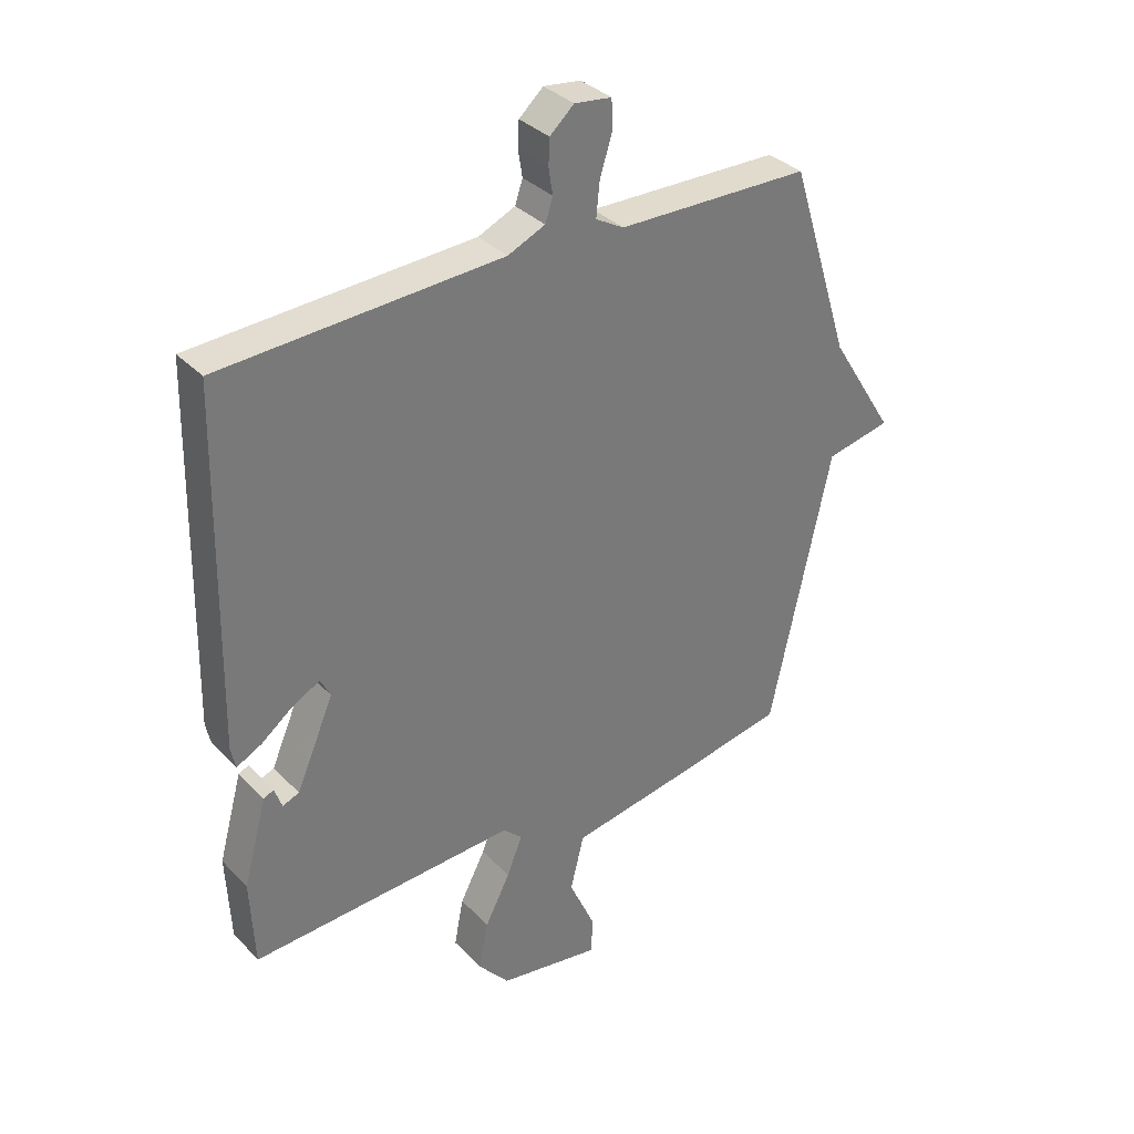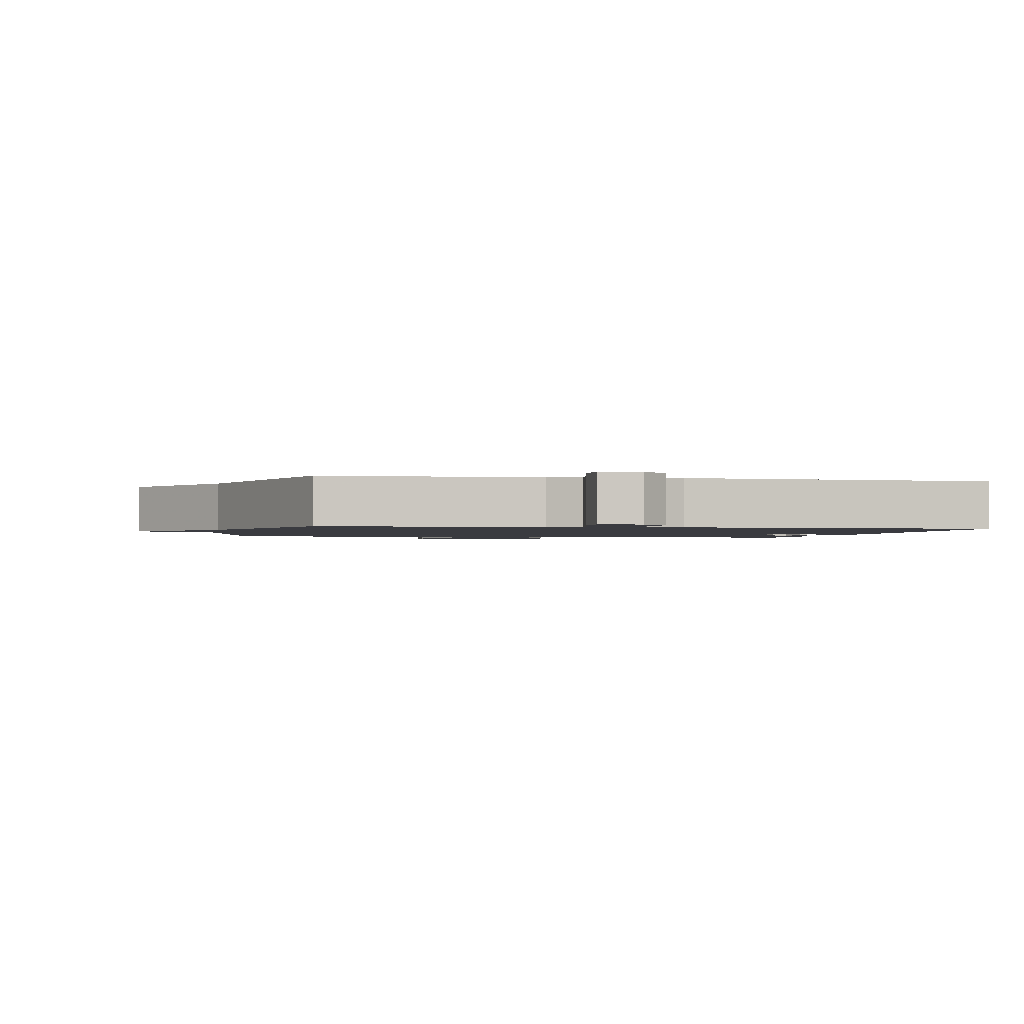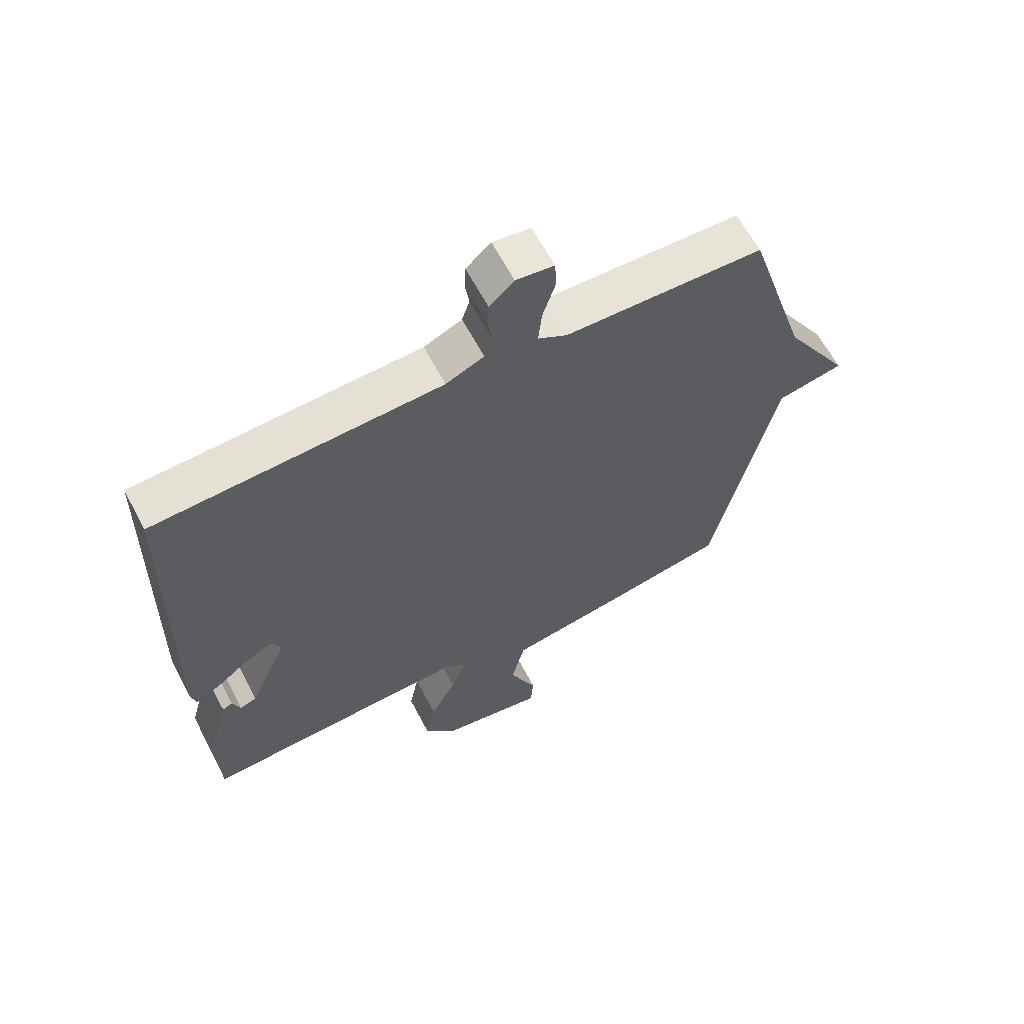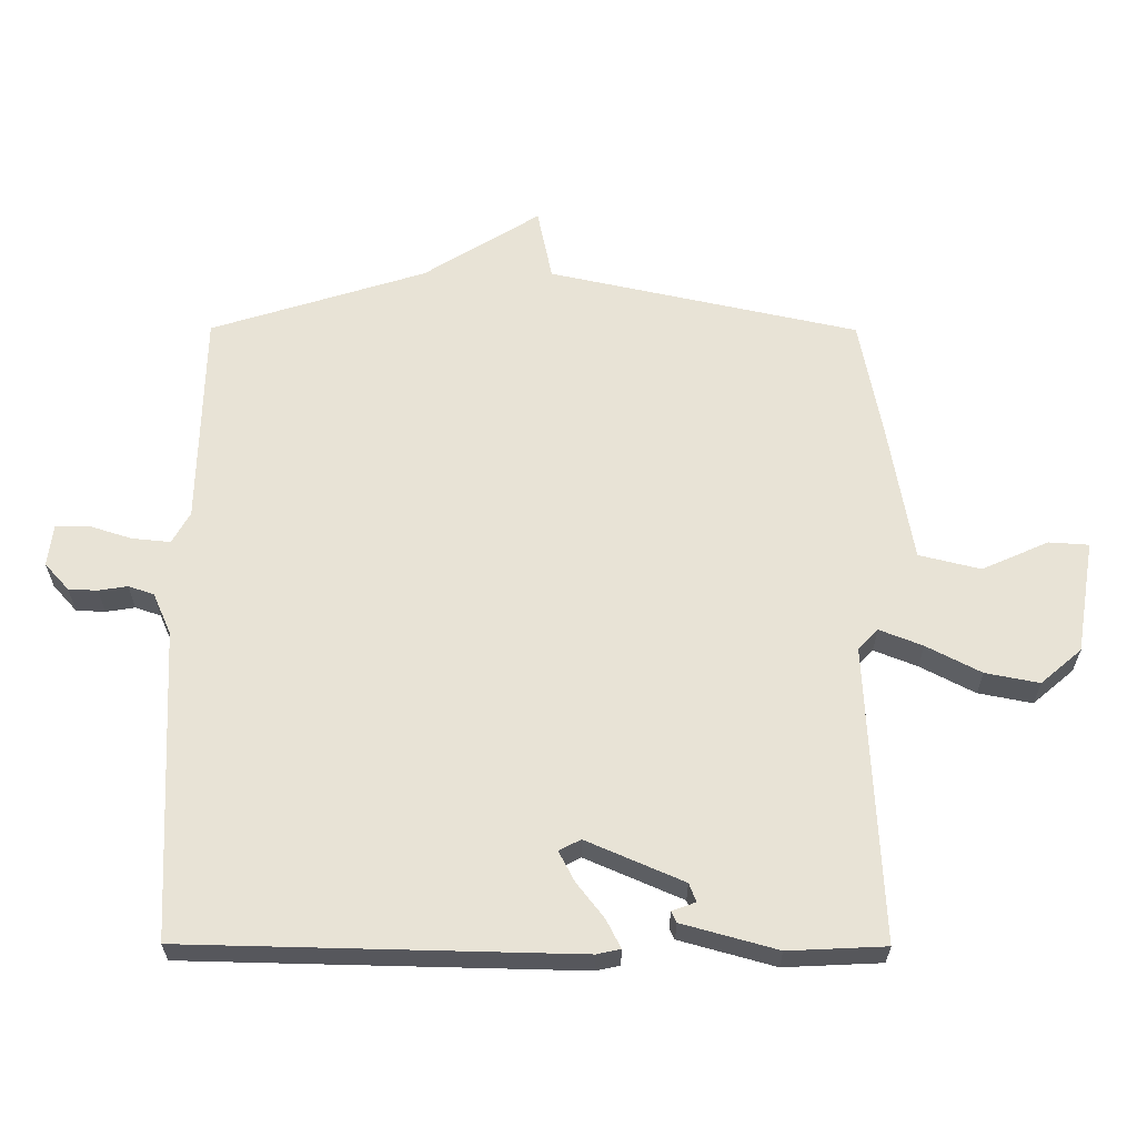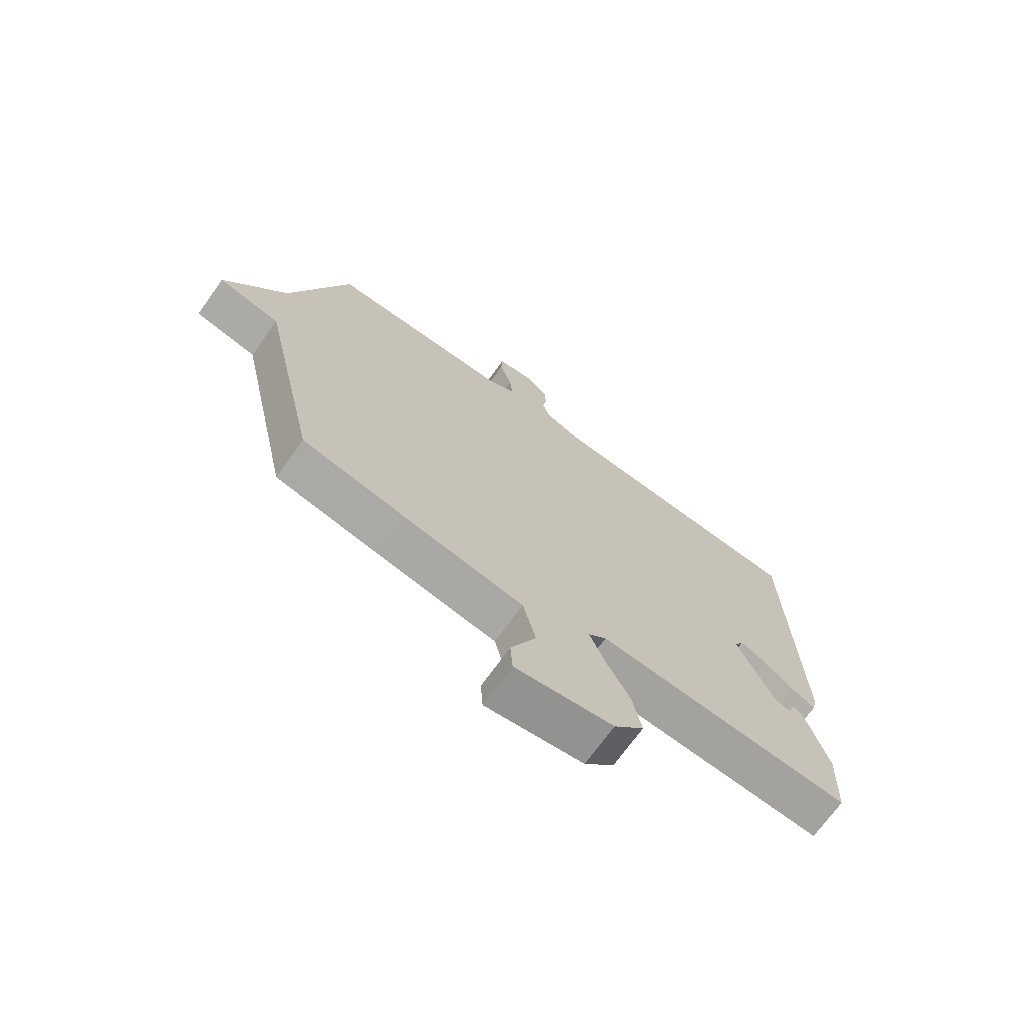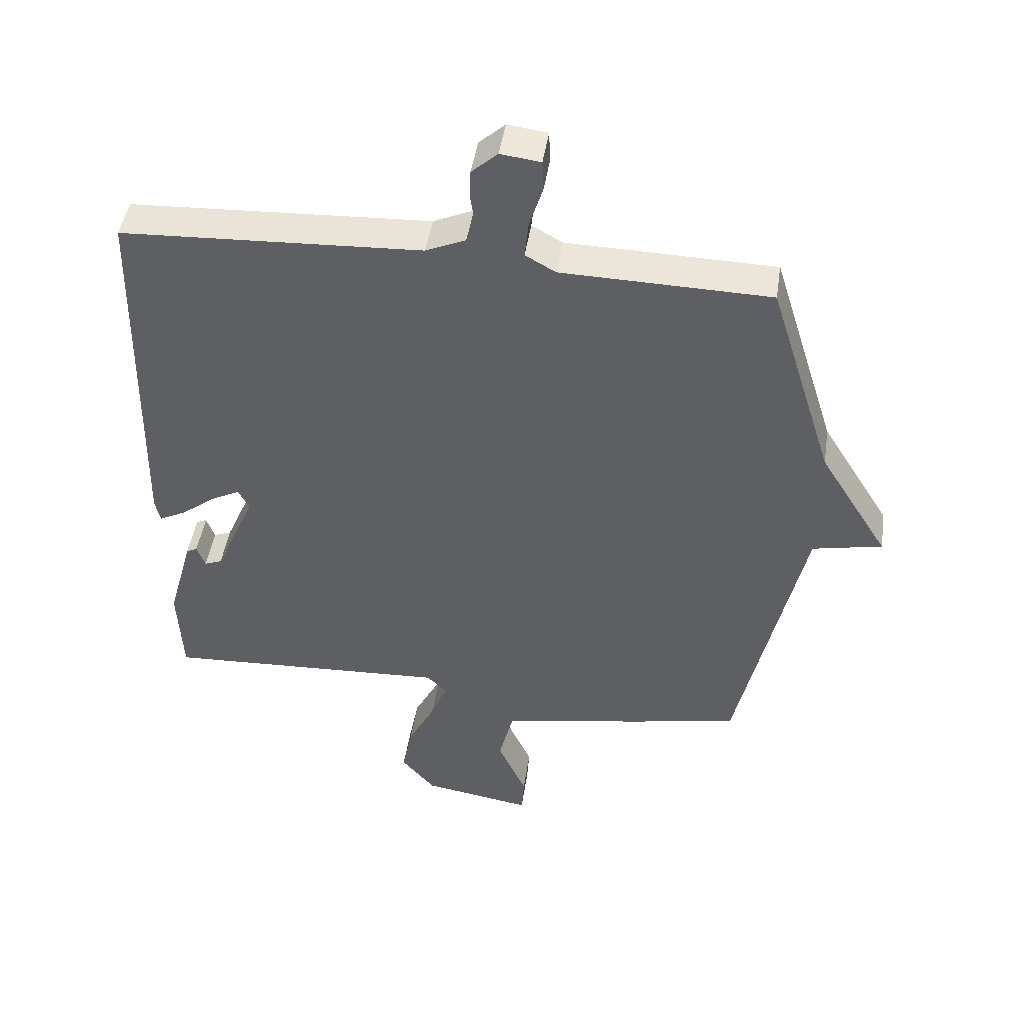
<metadata>
{"format":"obj","ext":"obj","renderer":"f3d","projection":"perspective","resolution":1024,"background":"white","views":[{"elev":34.3,"azim":143.3,"up":"+Z"},{"elev":-1.4,"azim":-12.1,"up":"+Y"},{"elev":63.0,"azim":152.2,"up":"+Z"},{"elev":62.5,"azim":90.2,"up":"+Y"},{"elev":-71.2,"azim":-35.7,"up":"+Z"},{"elev":46.3,"azim":-171.4,"up":"+Z"}]}
</metadata>
<code>
v -0.5 0.07 -0.5
v -0.603 0.07 -0.028
v -0.713 0.07 -0.005
v -0.603 0.07 0.172
v -0.5 0.07 0.5
v -0.172 0.07 0.507
v -0.124 0.07 0.534
v -0.13 0.07 0.593
v -0.151 0.07 0.659
v -0.149 0.07 0.708
v -0.086 0.07 0.716
v -0.045 0.07 0.679
v -0.043 0.07 0.635
v -0.05 0.07 0.591
v -0.037 0.07 0.552
v 0.026 0.07 0.524
v 0.5 0.07 0.5
v 0.513 0.07 -0.095
v 0.505 0.07 -0.131
v 0.462 0.07 -0.109
v 0.408 0.07 -0.067
v 0.362 0.07 -0.043
v 0.345 0.07 -0.076
v 0.409 0.07 -0.224
v 0.437 0.07 -0.235
v 0.45 0.07 -0.199
v 0.467 0.07 -0.207
v 0.507 0.07 -0.352
v 0.5 0.07 -0.5
v 0.049 0.07 -0.477
v 0.017 0.07 -0.507
v 0.043 0.07 -0.573
v 0.086 0.07 -0.656
v 0.102 0.07 -0.738
v 0.049 0.07 -0.8
v -0.124 0.07 -0.828
v -0.128 0.07 -0.767
v -0.083 0.07 -0.666
v -0.106 0.07 -0.572
v -0.318 0.07 -0.535
v -0.5 0 -0.5
v -0.603 0 -0.028
v -0.713 0 -0.005
v -0.603 0 0.172
v -0.5 0 0.5
v -0.172 0 0.507
v -0.124 0 0.534
v -0.13 0 0.593
v -0.151 0 0.659
v -0.149 0 0.708
v -0.086 0 0.716
v -0.045 0 0.679
v -0.043 0 0.635
v -0.05 0 0.591
v -0.037 0 0.552
v 0.026 0 0.524
v 0.5 0 0.5
v 0.513 0 -0.095
v 0.505 0 -0.131
v 0.462 0 -0.109
v 0.408 0 -0.067
v 0.362 0 -0.043
v 0.345 0 -0.076
v 0.409 0 -0.224
v 0.437 0 -0.235
v 0.45 0 -0.199
v 0.467 0 -0.207
v 0.507 0 -0.352
v 0.5 0 -0.5
v 0.049 0 -0.477
v 0.017 0 -0.507
v 0.043 0 -0.573
v 0.086 0 -0.656
v 0.102 0 -0.738
v 0.049 0 -0.8
v -0.124 0 -0.828
v -0.128 0 -0.767
v -0.083 0 -0.666
v -0.106 0 -0.572
v -0.318 0 -0.535
f 39 40 1 2
f 36 37 38
f 35 36 38
f 34 35 38
f 33 34 38
f 32 33 38
f 31 32 38 39
f 30 31 39 2
f 27 28 29
f 26 27 29
f 25 26 29
f 29 30 2
f 25 29 2
f 24 25 2
f 19 20 21
f 18 19 21
f 17 18 21
f 16 17 21
f 15 16 21 22
f 12 13 14
f 11 12 14
f 10 11 14
f 9 10 14
f 8 9 14
f 7 8 14 15
f 15 22 23
f 7 15 23
f 6 7 23
f 2 3 4
f 24 2 4
f 23 24 4
f 6 23 4
f 4 5 6
f 42 41 80 79
f 78 77 76
f 78 76 75
f 78 75 74
f 78 74 73
f 78 73 72
f 79 78 72 71
f 42 79 71 70
f 69 68 67
f 69 67 66
f 69 66 65
f 42 70 69
f 42 69 65
f 42 65 64
f 61 60 59
f 61 59 58
f 61 58 57
f 61 57 56
f 62 61 56 55
f 54 53 52
f 54 52 51
f 54 51 50
f 54 50 49
f 54 49 48
f 55 54 48 47
f 63 62 55
f 63 55 47
f 63 47 46
f 44 43 42
f 44 42 64
f 44 64 63
f 44 63 46
f 46 45 44
f 1 41 42 2
f 2 42 43 3
f 3 43 44 4
f 4 44 45 5
f 5 45 46 6
f 6 46 47 7
f 7 47 48 8
f 8 48 49 9
f 9 49 50 10
f 10 50 51 11
f 11 51 52 12
f 12 52 53 13
f 13 53 54 14
f 14 54 55 15
f 15 55 56 16
f 16 56 57 17
f 17 57 58 18
f 18 58 59 19
f 19 59 60 20
f 20 60 61 21
f 21 61 62 22
f 22 62 63 23
f 23 63 64 24
f 24 64 65 25
f 25 65 66 26
f 26 66 67 27
f 27 67 68 28
f 28 68 69 29
f 29 69 70 30
f 30 70 71 31
f 31 71 72 32
f 32 72 73 33
f 33 73 74 34
f 34 74 75 35
f 35 75 76 36
f 36 76 77 37
f 37 77 78 38
f 38 78 79 39
f 39 79 80 40
f 40 80 41 1

</code>
